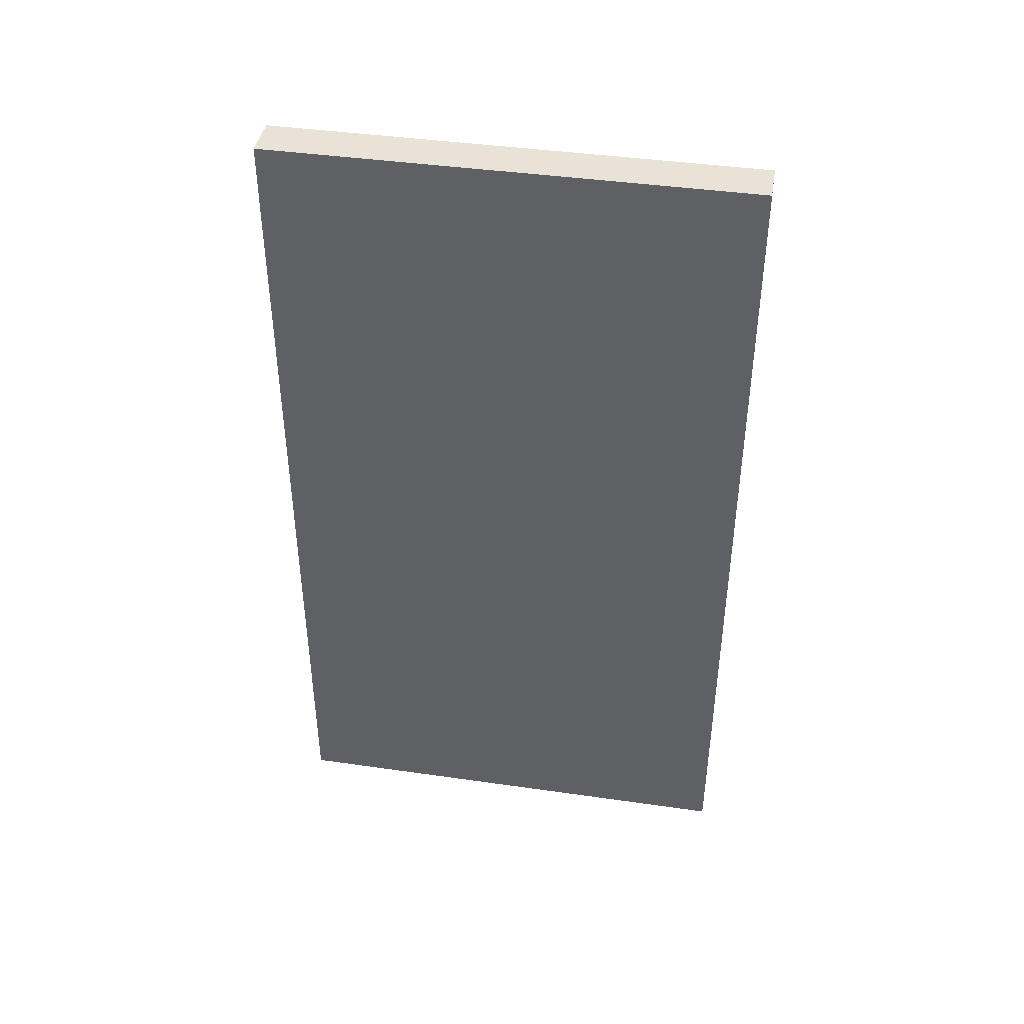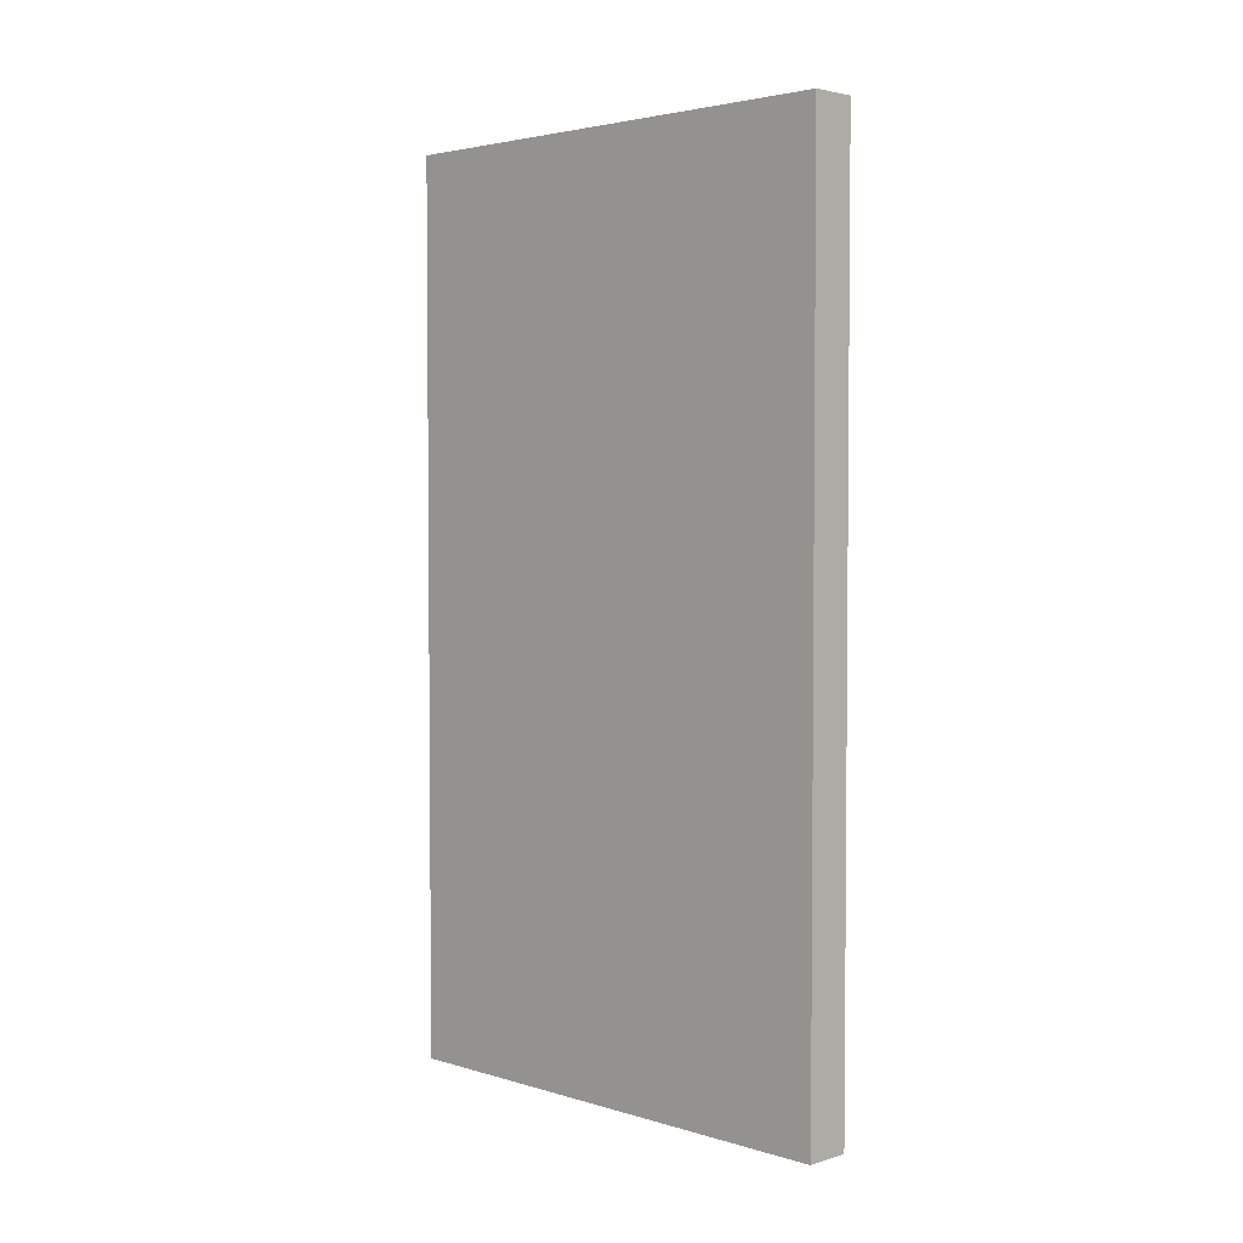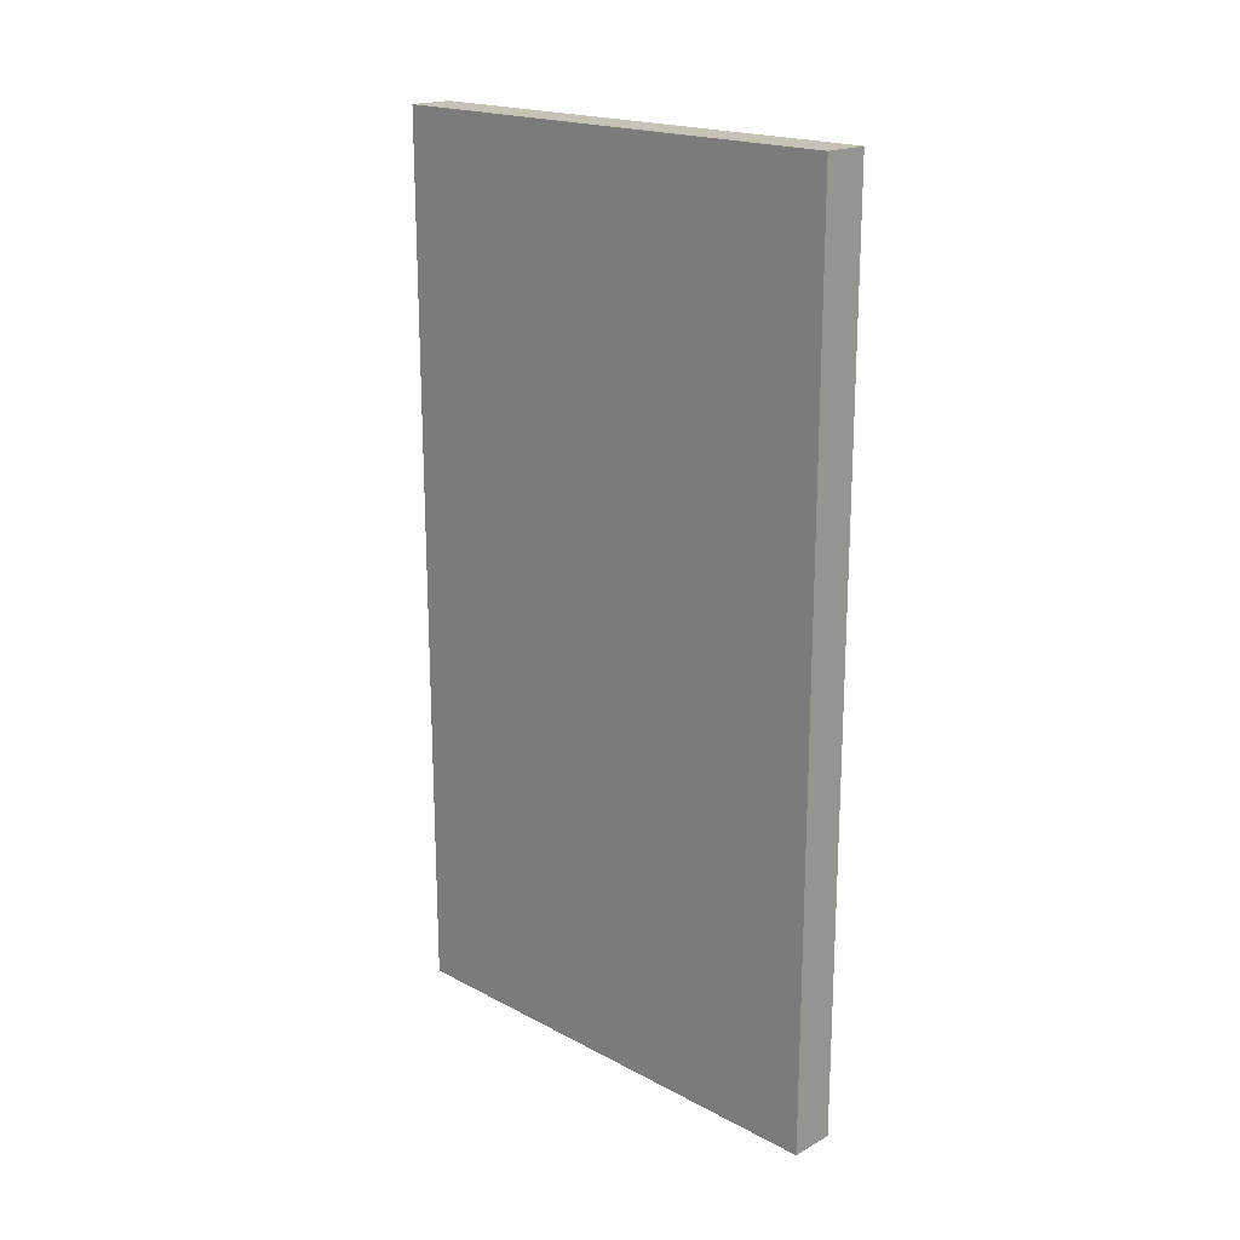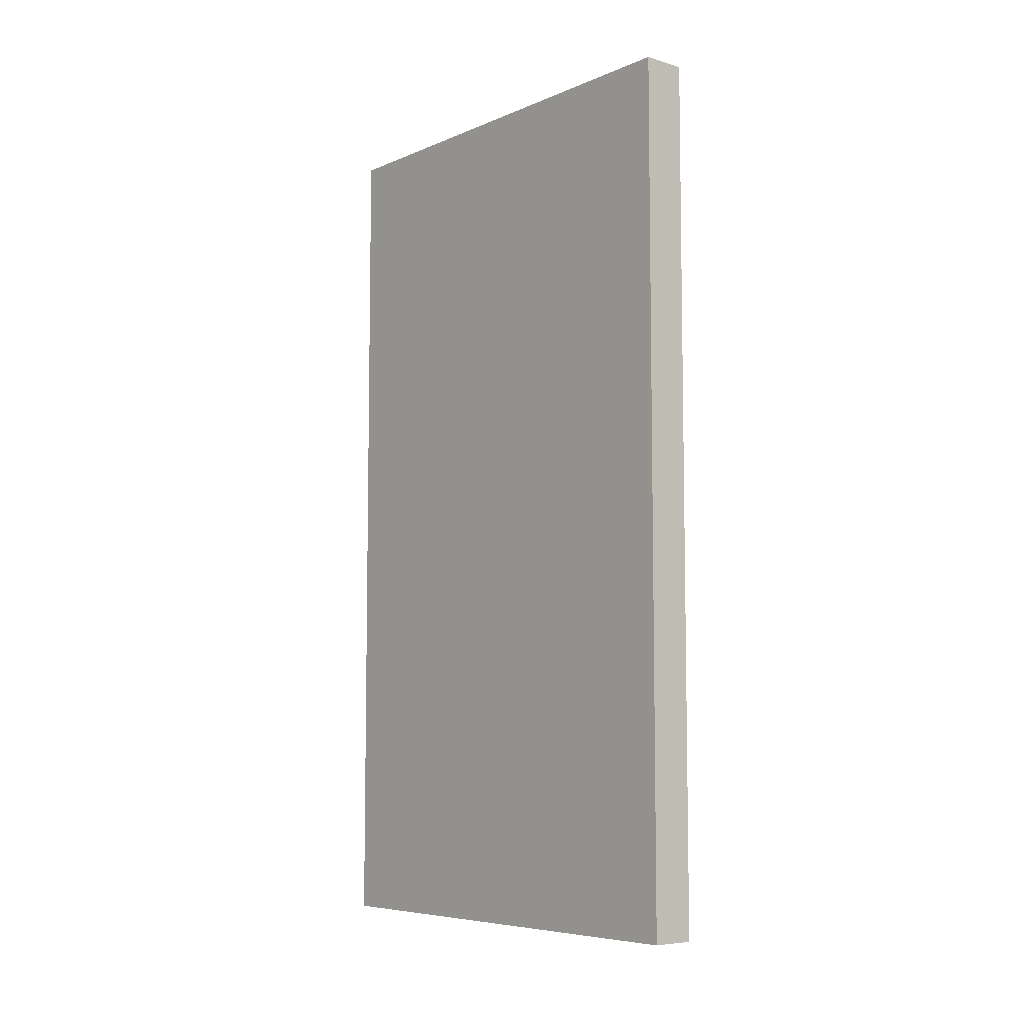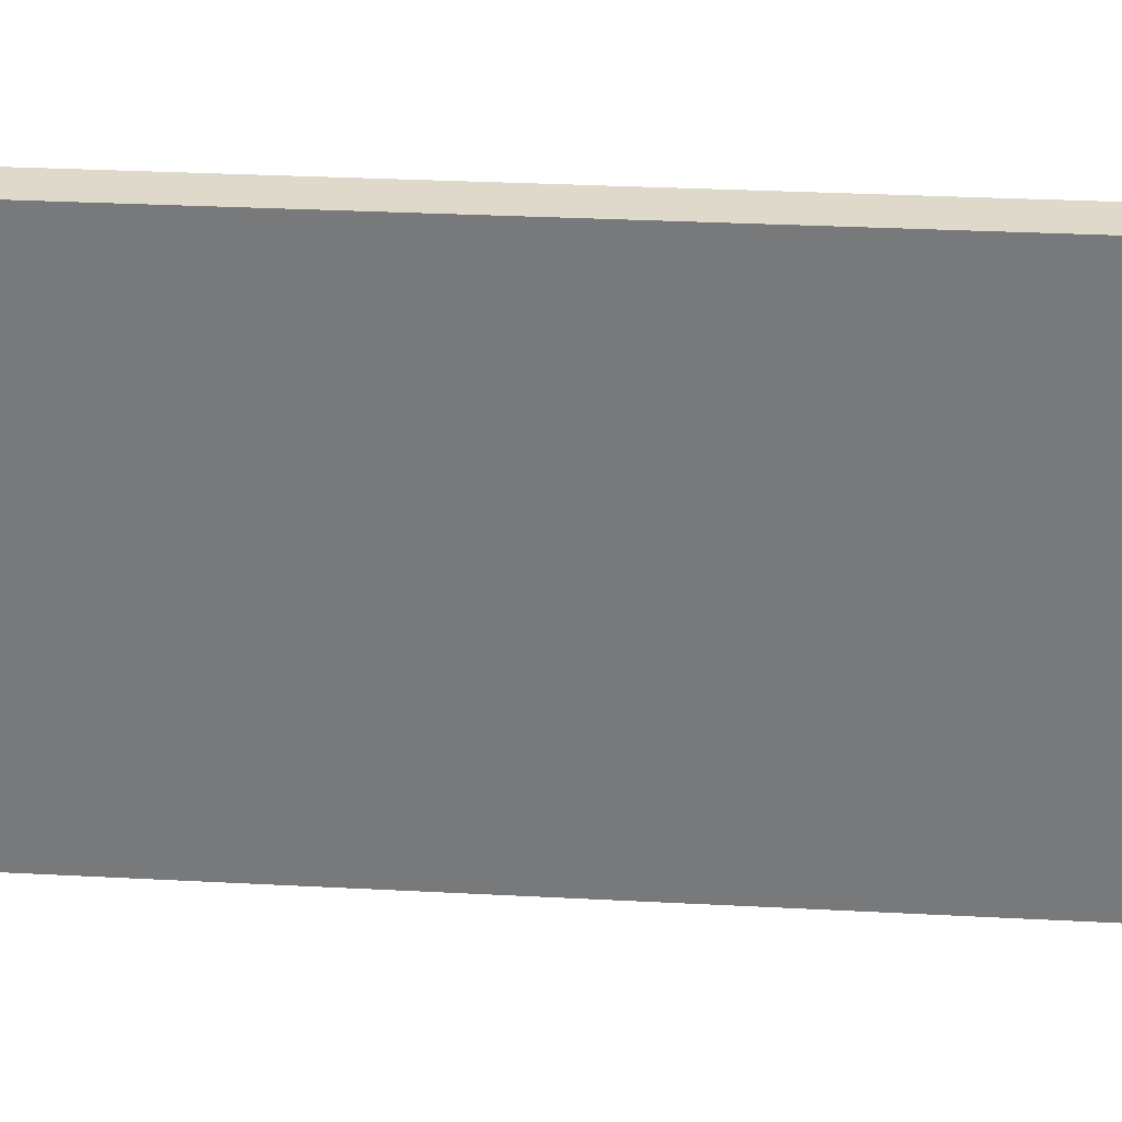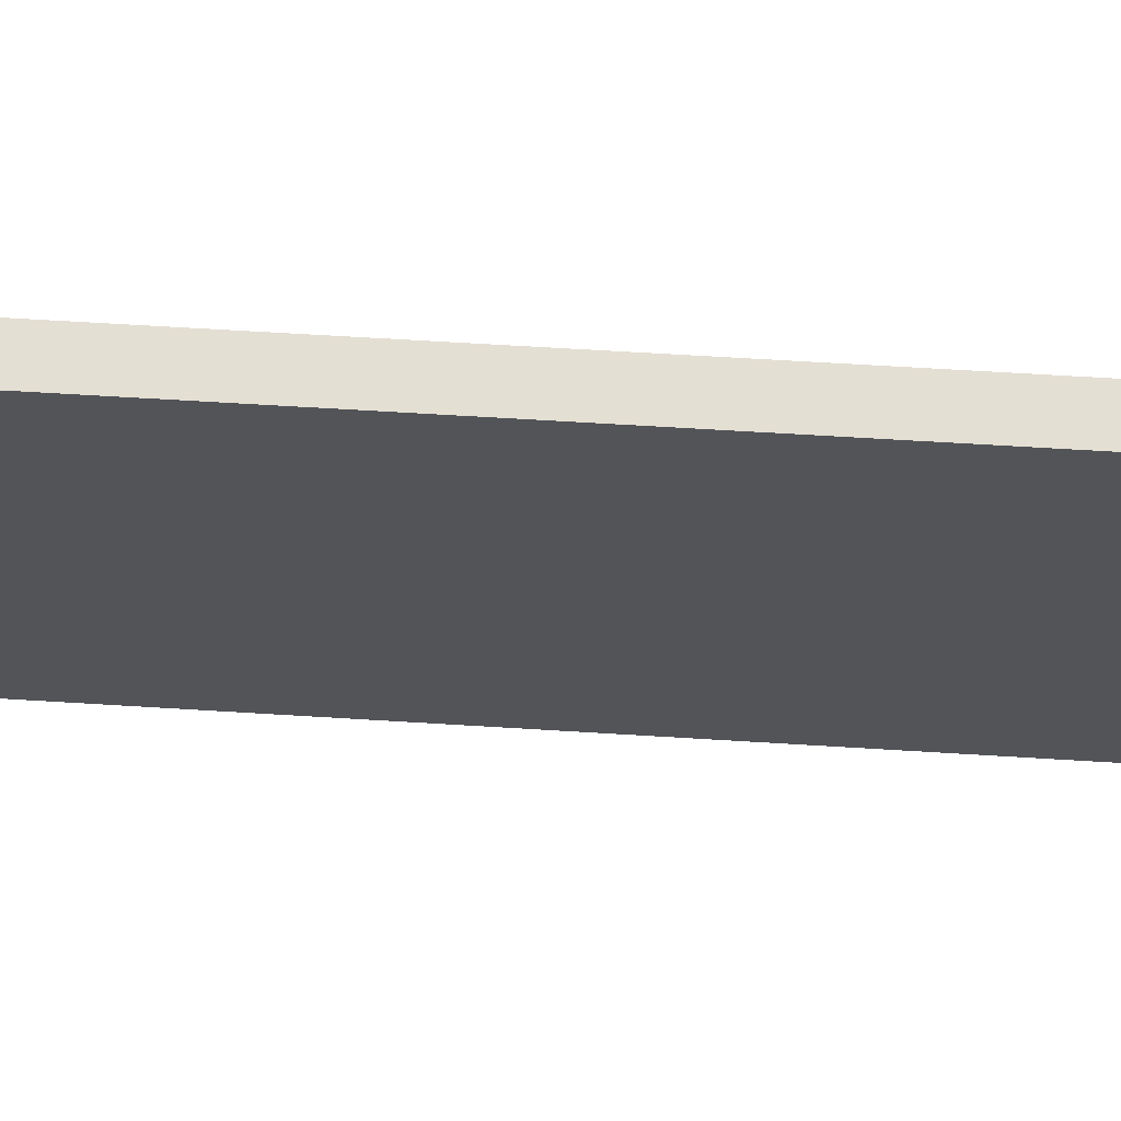
<metadata>
{"format":"obj","ext":"obj","renderer":"f3d","projection":"perspective","resolution":1024,"background":"white","views":[{"elev":41.9,"azim":99.8,"up":"+Y"},{"elev":3.3,"azim":134.7,"up":"+Y"},{"elev":19.3,"azim":134.6,"up":"+Y"},{"elev":-6.8,"azim":140.2,"up":"+Y"},{"elev":31.8,"azim":-85.8,"up":"+Z"},{"elev":66.8,"azim":-86.5,"up":"+Z"}]}
</metadata>
<code>
v -72 352 88
v -64 352 0
v -72 352 0
v -64 352 88
v -64 192 88
v -72 192 0
v -64 192 0
v -72 192 88
f 1 2 3
f 1 4 2
f 5 6 7
f 5 8 6
f 3 7 6
f 3 2 7
f 8 4 1
f 8 5 4
f 4 7 2
f 4 5 7
f 8 3 6
f 8 1 3

</code>
